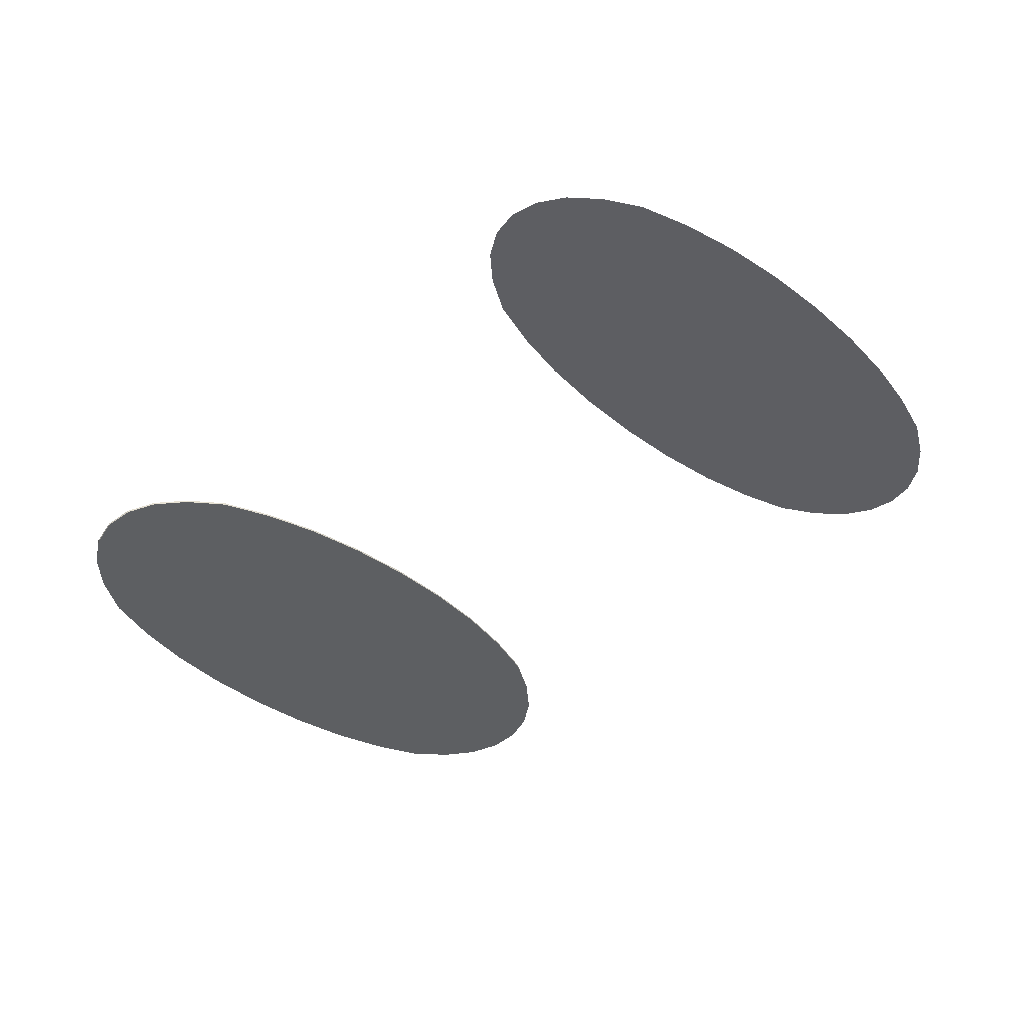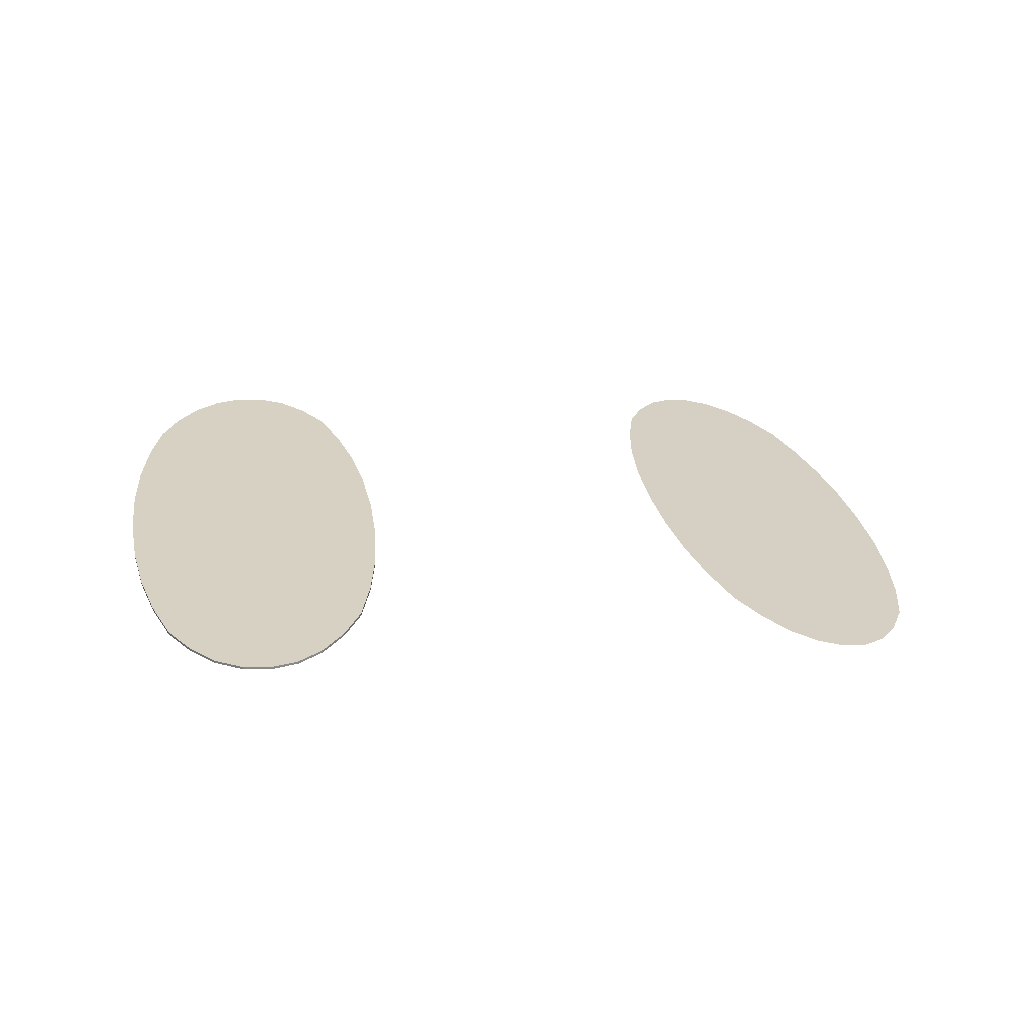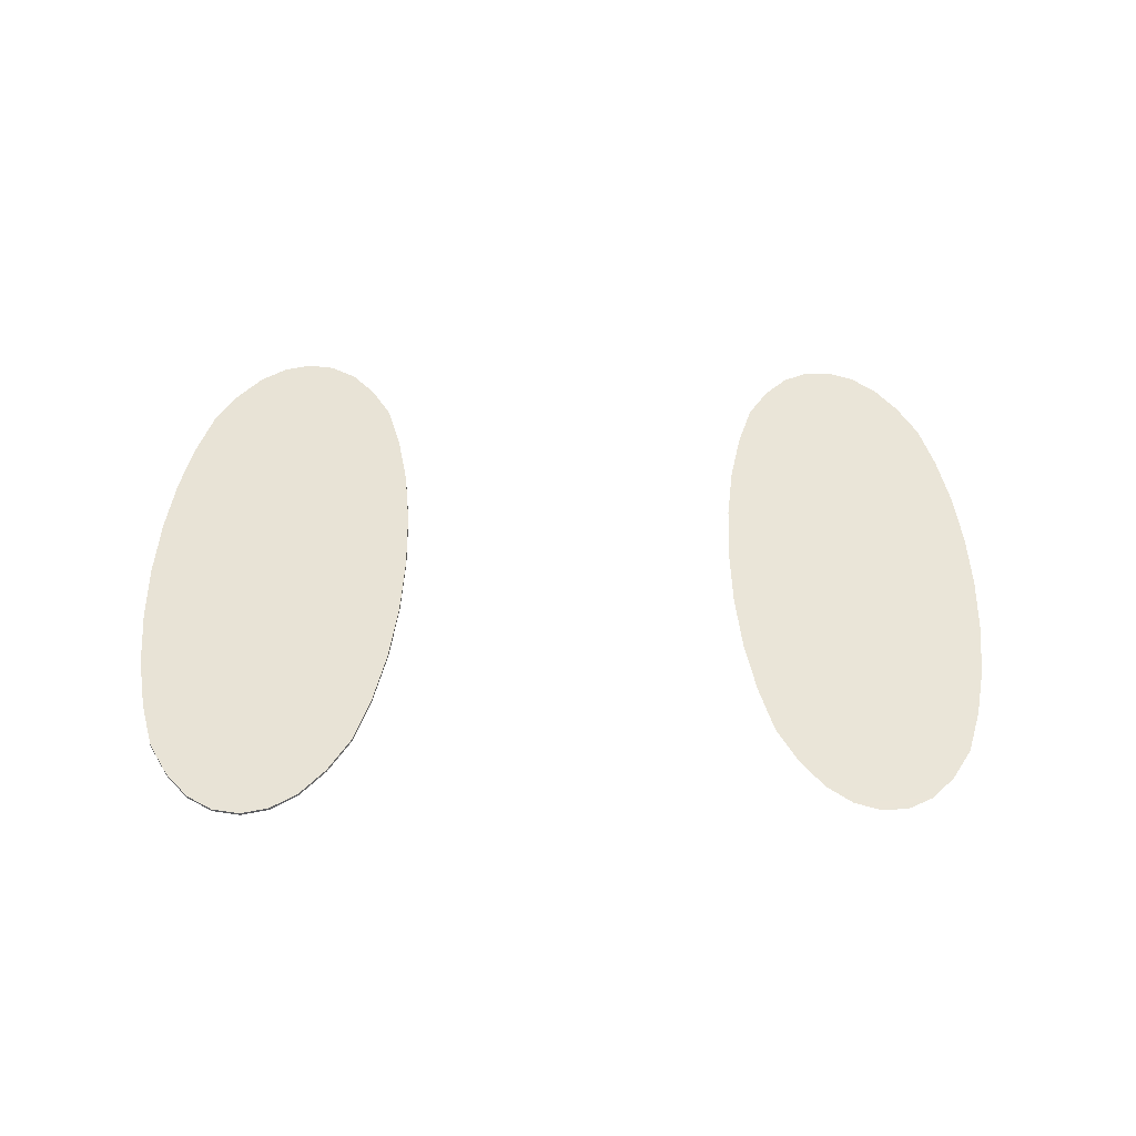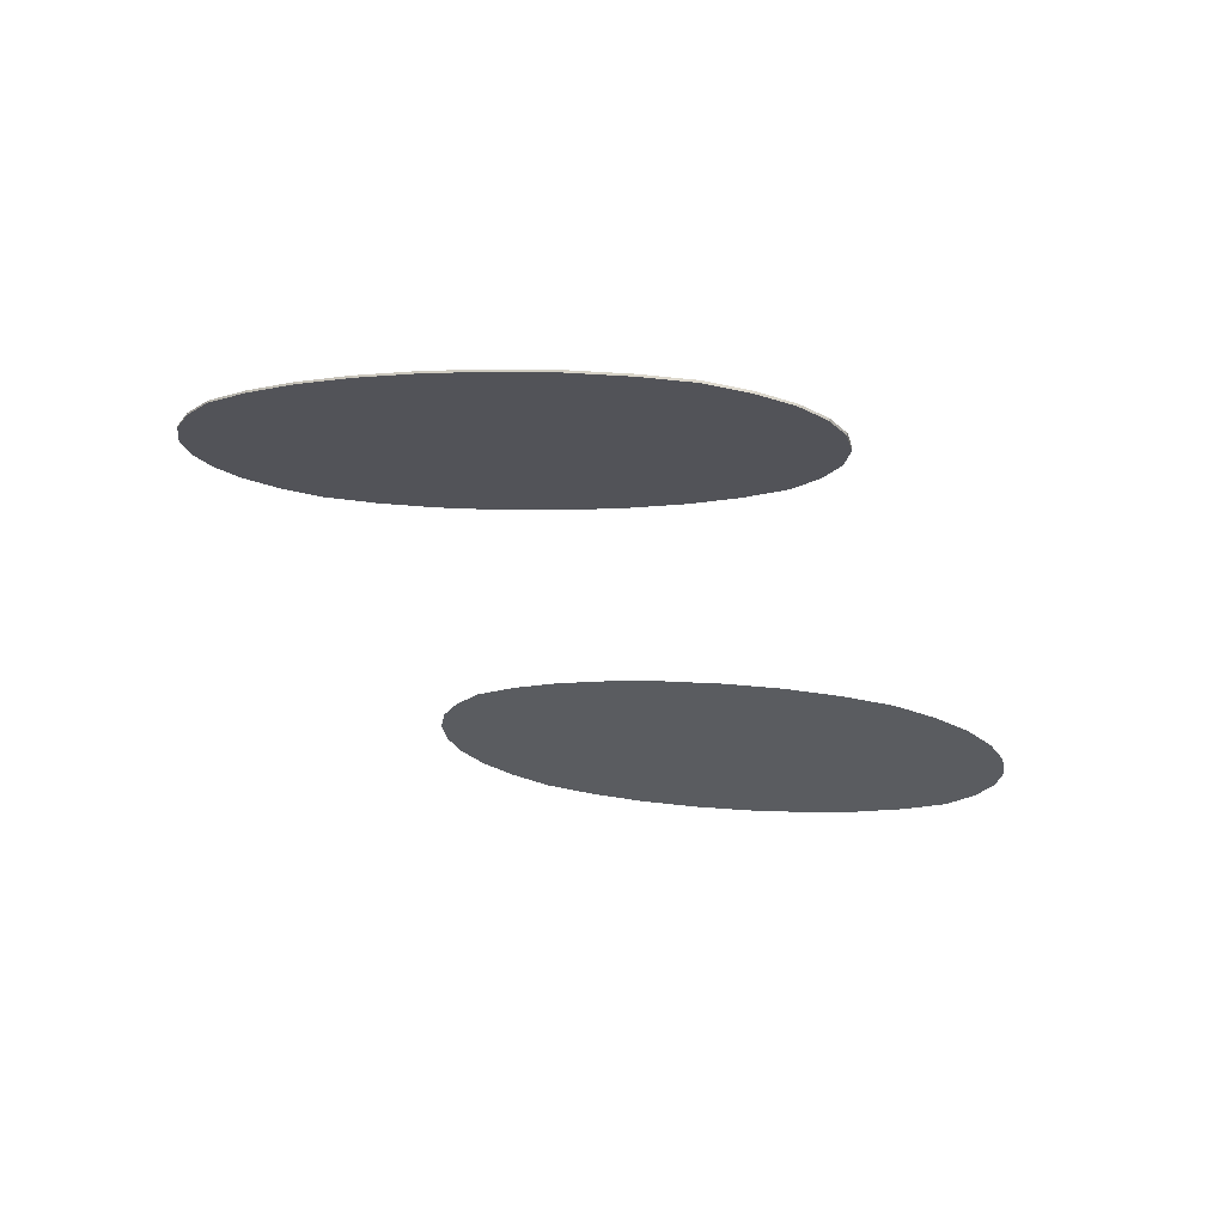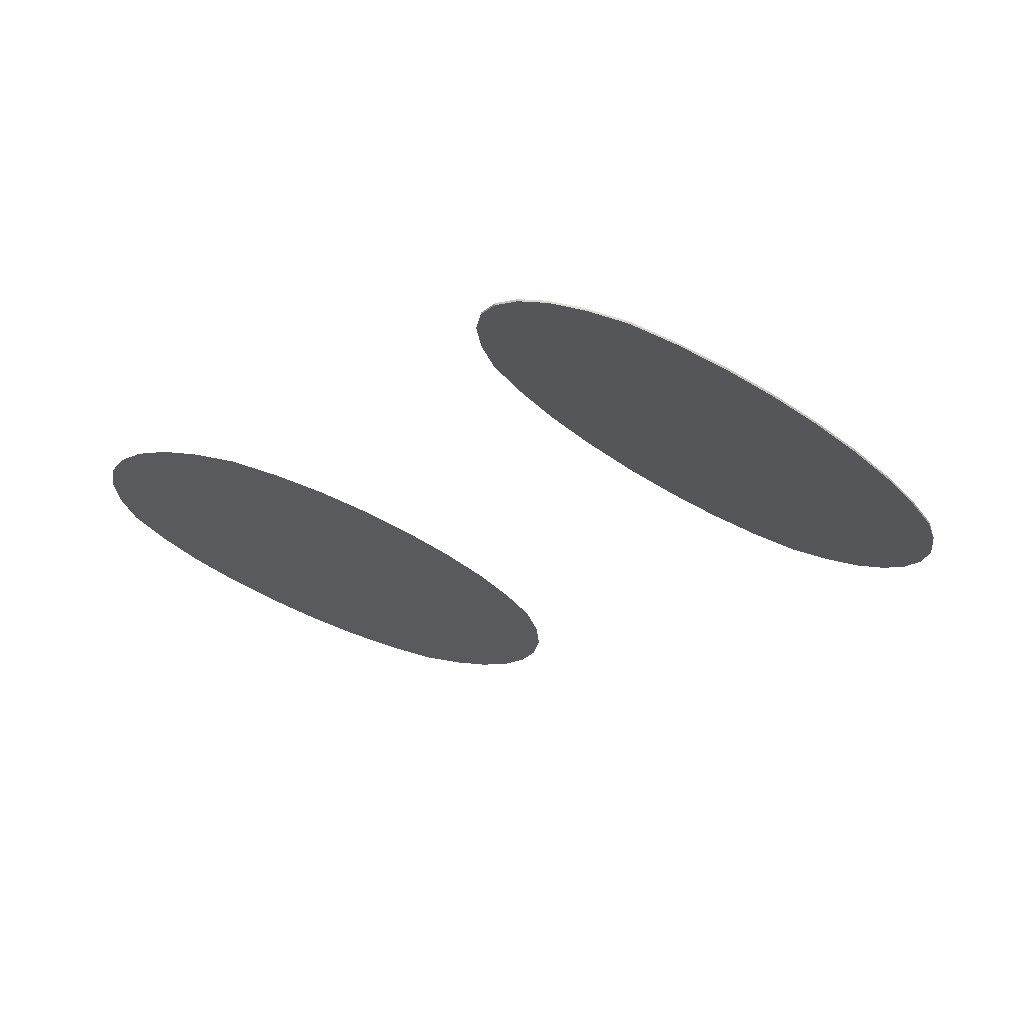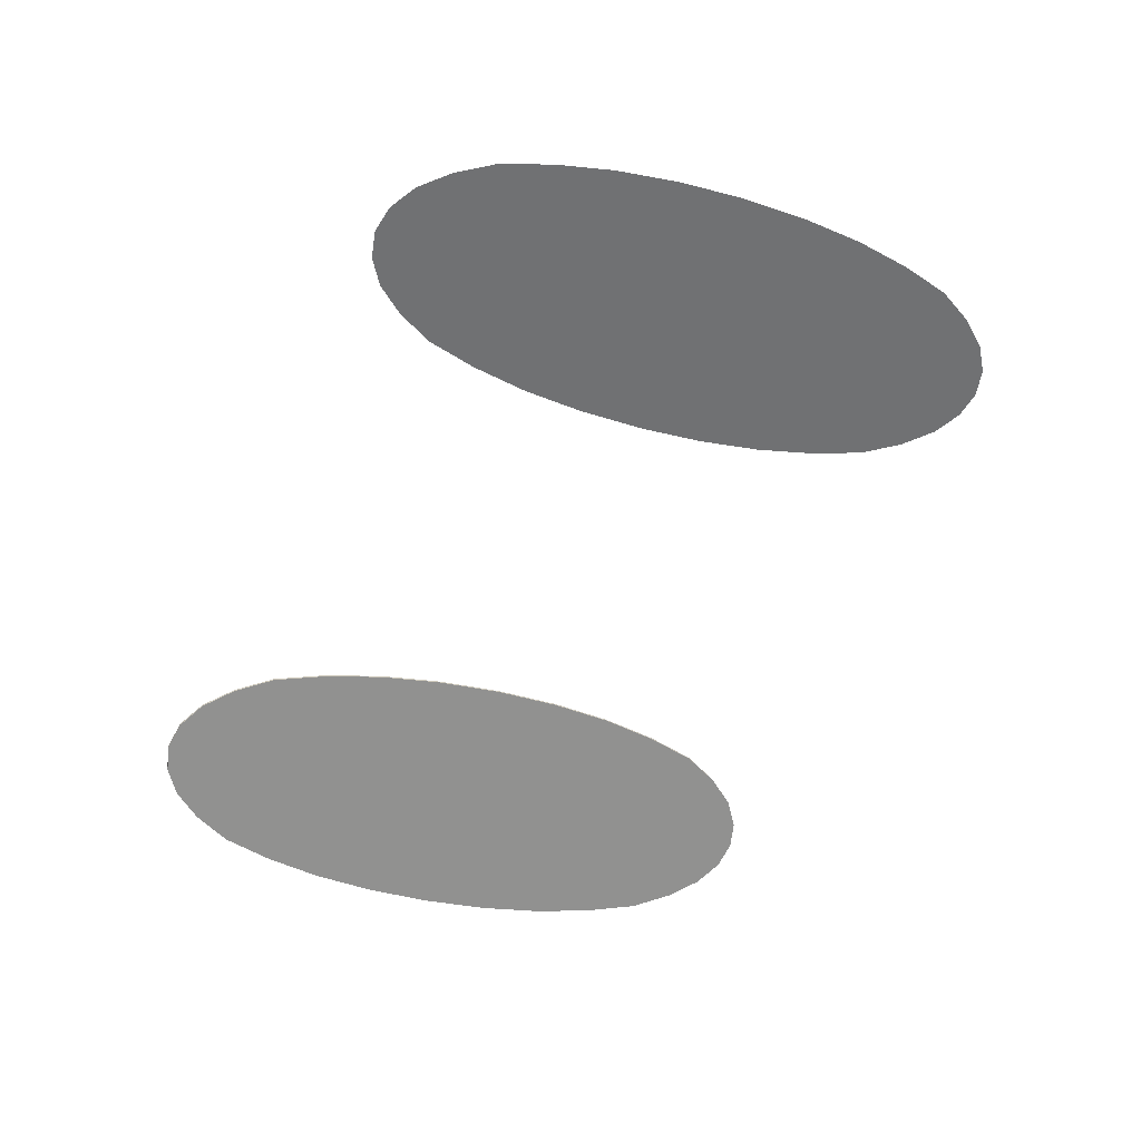
<metadata>
{"format":"obj","ext":"obj","renderer":"f3d","projection":"perspective","resolution":1024,"background":"white","views":[{"elev":-55.0,"azim":-148.7,"up":"+Z"},{"elev":13.7,"azim":155.7,"up":"+Z"},{"elev":31.3,"azim":166.6,"up":"+Z"},{"elev":-28.4,"azim":100.2,"up":"+Z"},{"elev":-16.1,"azim":33.4,"up":"+Z"},{"elev":-67.2,"azim":-123.0,"up":"+Z"}]}
</metadata>
<code>
o mickey_eyes2_Sphere.026
v 1.053 3.494 1.253
v 1.062 3.492 1.253
v 1.048 3.473 1.259
v 1.056 3.471 1.258
v 1.047 3.475 1.258
v 1.048 3.478 1.257
v 1.048 3.481 1.257
v 1.049 3.484 1.256
v 1.05 3.487 1.255
v 1.051 3.489 1.255
v 1.052 3.492 1.254
v 1.054 3.495 1.253
v 1.056 3.496 1.253
v 1.057 3.497 1.252
v 1.058 3.497 1.252
v 1.059 3.496 1.252
v 1.06 3.495 1.252
v 1.061 3.494 1.253
v 1.062 3.489 1.254
v 1.062 3.487 1.254
v 1.061 3.484 1.255
v 1.061 3.481 1.255
v 1.06 3.478 1.256
v 1.059 3.475 1.257
v 1.058 3.473 1.258
v 1.055 3.469 1.259
v 1.054 3.468 1.259
v 1.052 3.468 1.259
v 1.051 3.468 1.259
v 1.05 3.469 1.259
v 1.049 3.47 1.259
v 1.048 3.471 1.259
v 1.053 3.494 1.253
v 1.062 3.492 1.253
v 1.048 3.473 1.258
v 1.056 3.471 1.258
v 1.047 3.475 1.258
v 1.048 3.478 1.257
v 1.048 3.481 1.257
v 1.049 3.484 1.256
v 1.049 3.487 1.255
v 1.051 3.489 1.255
v 1.052 3.492 1.254
v 1.054 3.495 1.253
v 1.056 3.496 1.253
v 1.057 3.497 1.252
v 1.058 3.497 1.252
v 1.059 3.496 1.252
v 1.06 3.495 1.252
v 1.061 3.493 1.253
v 1.062 3.489 1.253
v 1.062 3.487 1.254
v 1.061 3.484 1.255
v 1.061 3.481 1.255
v 1.06 3.478 1.256
v 1.059 3.475 1.257
v 1.058 3.473 1.257
v 1.055 3.469 1.258
v 1.054 3.468 1.259
v 1.052 3.468 1.259
v 1.051 3.468 1.259
v 1.05 3.469 1.259
v 1.049 3.47 1.259
v 1.048 3.471 1.259
v 1.025 3.498 1.251
v 1.034 3.497 1.253
v 1.02 3.477 1.256
v 1.029 3.476 1.258
v 1.02 3.48 1.256
v 1.02 3.483 1.255
v 1.021 3.485 1.254
v 1.021 3.488 1.254
v 1.022 3.491 1.253
v 1.023 3.494 1.252
v 1.024 3.496 1.252
v 1.027 3.5 1.251
v 1.028 3.501 1.251
v 1.029 3.501 1.251
v 1.031 3.501 1.251
v 1.032 3.501 1.251
v 1.033 3.5 1.252
v 1.034 3.498 1.252
v 1.034 3.494 1.253
v 1.034 3.492 1.254
v 1.034 3.489 1.255
v 1.033 3.486 1.255
v 1.032 3.483 1.256
v 1.031 3.48 1.257
v 1.03 3.478 1.257
v 1.028 3.474 1.258
v 1.026 3.473 1.258
v 1.025 3.473 1.258
v 1.024 3.473 1.258
v 1.022 3.473 1.258
v 1.022 3.474 1.257
v 1.021 3.476 1.257
f 20 21 8
f 34 50 43
f 3 37 5
f 5 38 6
f 6 39 7
f 7 40 8
f 8 41 9
f 9 42 10
f 10 43 11
f 11 33 1
f 1 44 12
f 12 45 13
f 13 46 14
f 15 46 47
f 16 47 48
f 17 48 49
f 18 49 50
f 2 50 34
f 19 34 51
f 20 51 52
f 21 52 53
f 22 53 54
f 23 54 55
f 24 55 56
f 25 56 57
f 4 57 36
f 26 36 58
f 27 58 59
f 28 59 60
f 28 61 29
f 29 62 30
f 30 63 31
f 31 64 32
f 32 35 3
f 80 77 79
f 22 23 6
f 23 24 5
f 6 23 5
f 24 25 3
f 25 4 32
f 3 25 32
f 4 26 31
f 26 27 30
f 31 26 30
f 27 28 29
f 29 30 27
f 31 32 4
f 3 5 24
f 6 7 22
f 7 8 21
f 22 7 21
f 8 9 20
f 9 10 19
f 20 9 19
f 10 11 2
f 11 1 18
f 2 11 18
f 1 12 17
f 12 13 16
f 17 12 16
f 13 14 15
f 15 16 13
f 17 18 1
f 2 19 10
f 50 49 33
f 49 48 44
f 48 47 45
f 47 46 45
f 45 44 48
f 44 33 49
f 33 43 50
f 43 42 34
f 42 41 51
f 41 40 52
f 40 39 53
f 39 38 54
f 38 37 55
f 37 35 56
f 35 64 57
f 64 63 36
f 63 62 58
f 62 61 59
f 61 60 59
f 59 58 62
f 58 36 63
f 36 57 64
f 57 56 35
f 56 55 37
f 55 54 38
f 54 53 39
f 53 52 40
f 52 51 41
f 51 34 42
f 3 35 37
f 5 37 38
f 6 38 39
f 7 39 40
f 8 40 41
f 9 41 42
f 10 42 43
f 11 43 33
f 1 33 44
f 12 44 45
f 13 45 46
f 15 14 46
f 16 15 47
f 17 16 48
f 18 17 49
f 2 18 50
f 19 2 34
f 20 19 51
f 21 20 52
f 22 21 53
f 23 22 54
f 24 23 55
f 25 24 56
f 4 25 57
f 26 4 36
f 27 26 58
f 28 27 59
f 28 60 61
f 29 61 62
f 30 62 63
f 31 63 64
f 32 64 35
f 80 81 76
f 81 82 76
f 82 66 65
f 66 83 75
f 83 84 74
f 84 85 73
f 85 86 72
f 86 87 71
f 87 88 70
f 88 89 69
f 89 68 67
f 68 90 96
f 90 91 94
f 91 92 93
f 94 91 93
f 94 95 90
f 95 96 90
f 96 67 68
f 67 69 89
f 69 70 88
f 70 71 87
f 71 72 86
f 72 73 85
f 73 74 84
f 74 75 83
f 75 65 66
f 65 76 82
f 76 77 80
f 77 78 79

</code>
